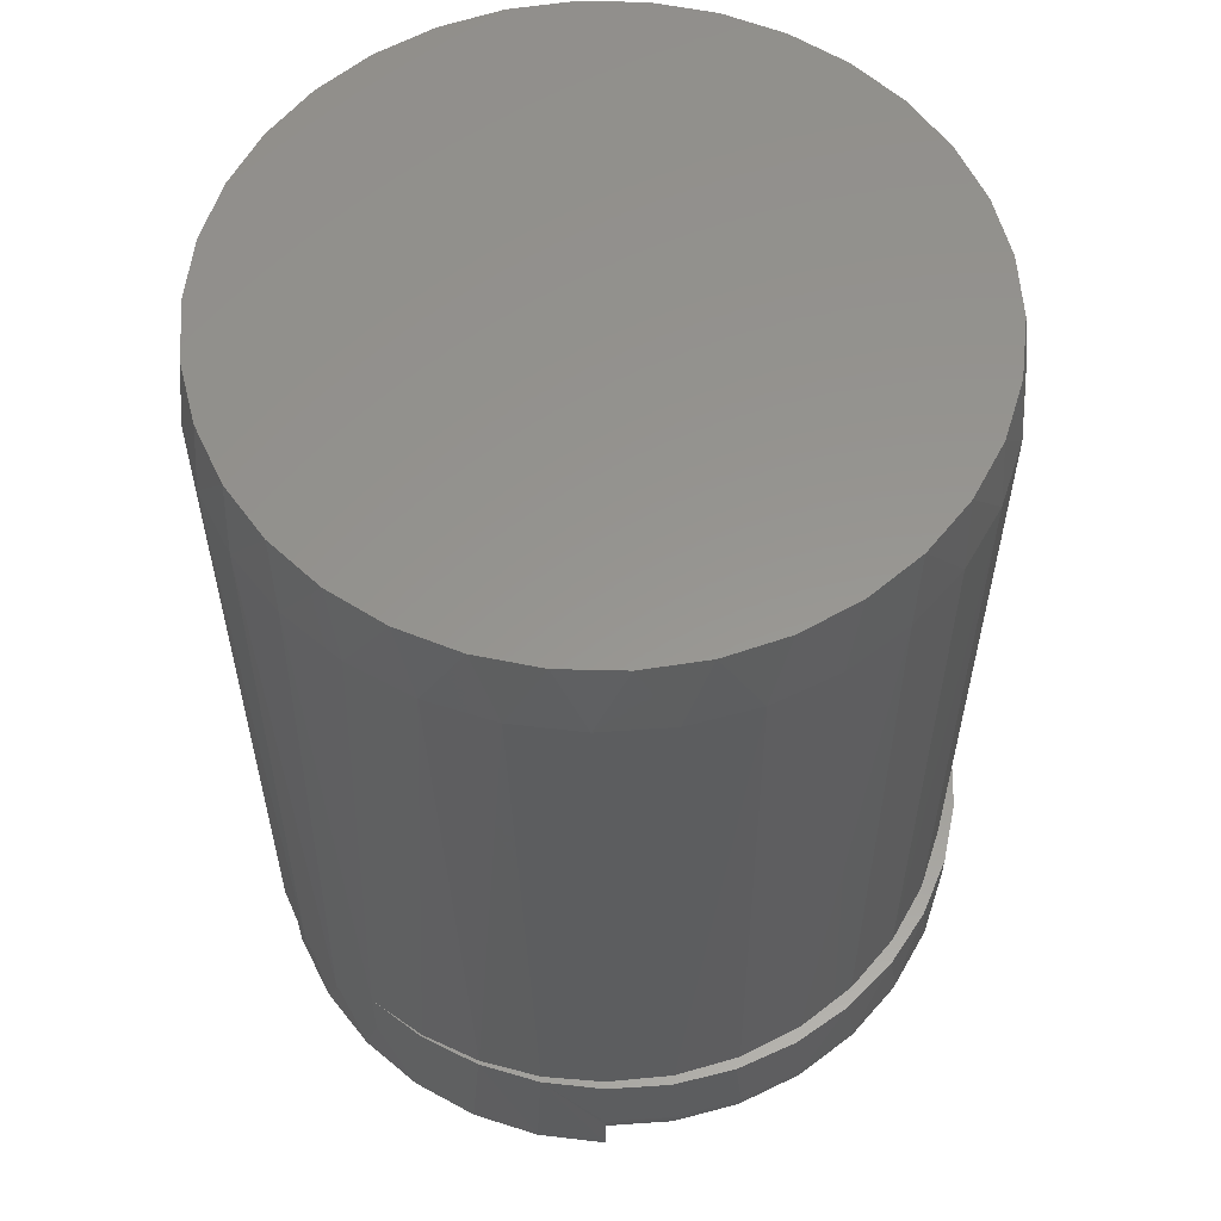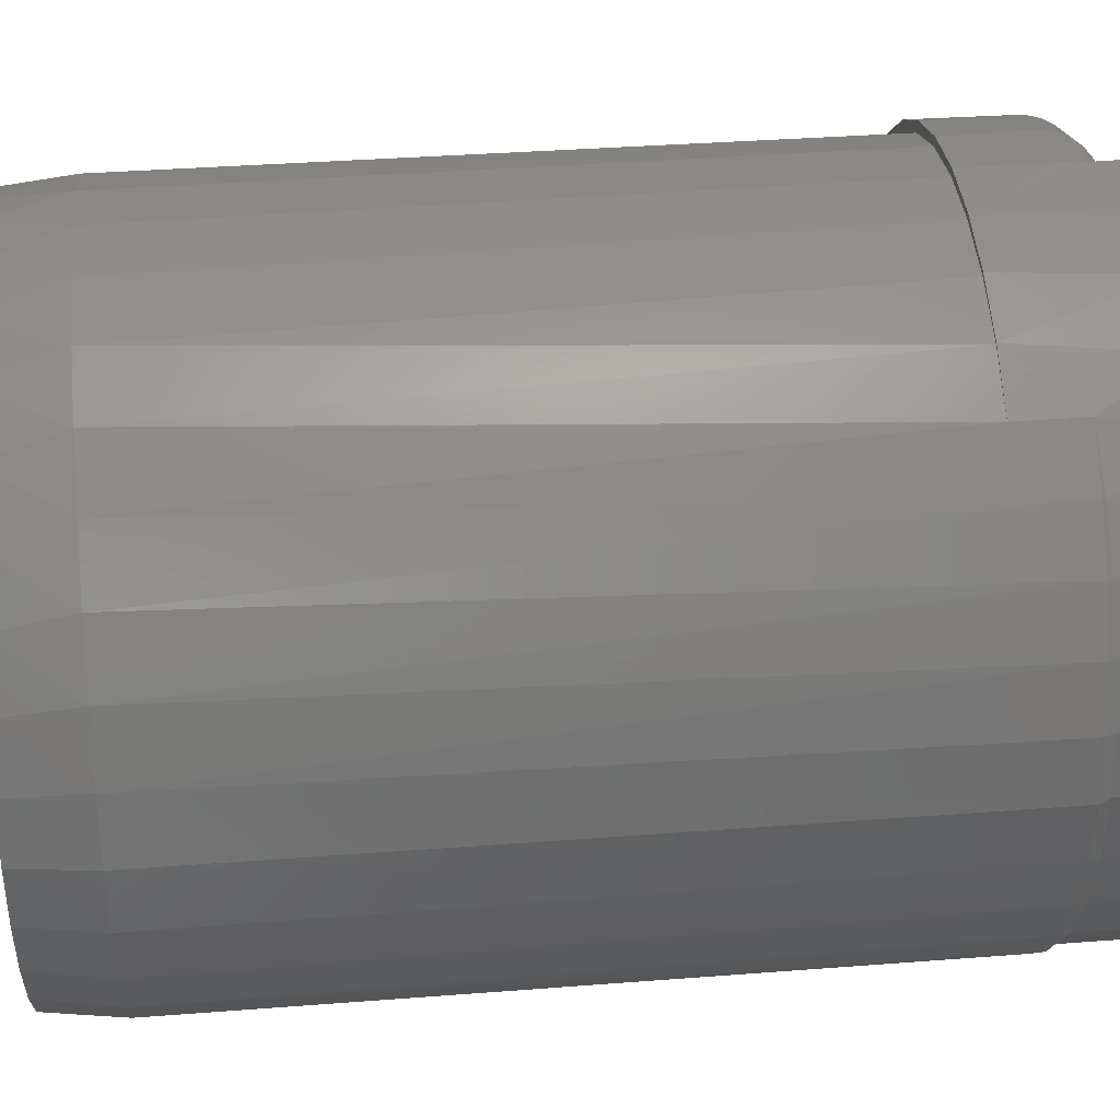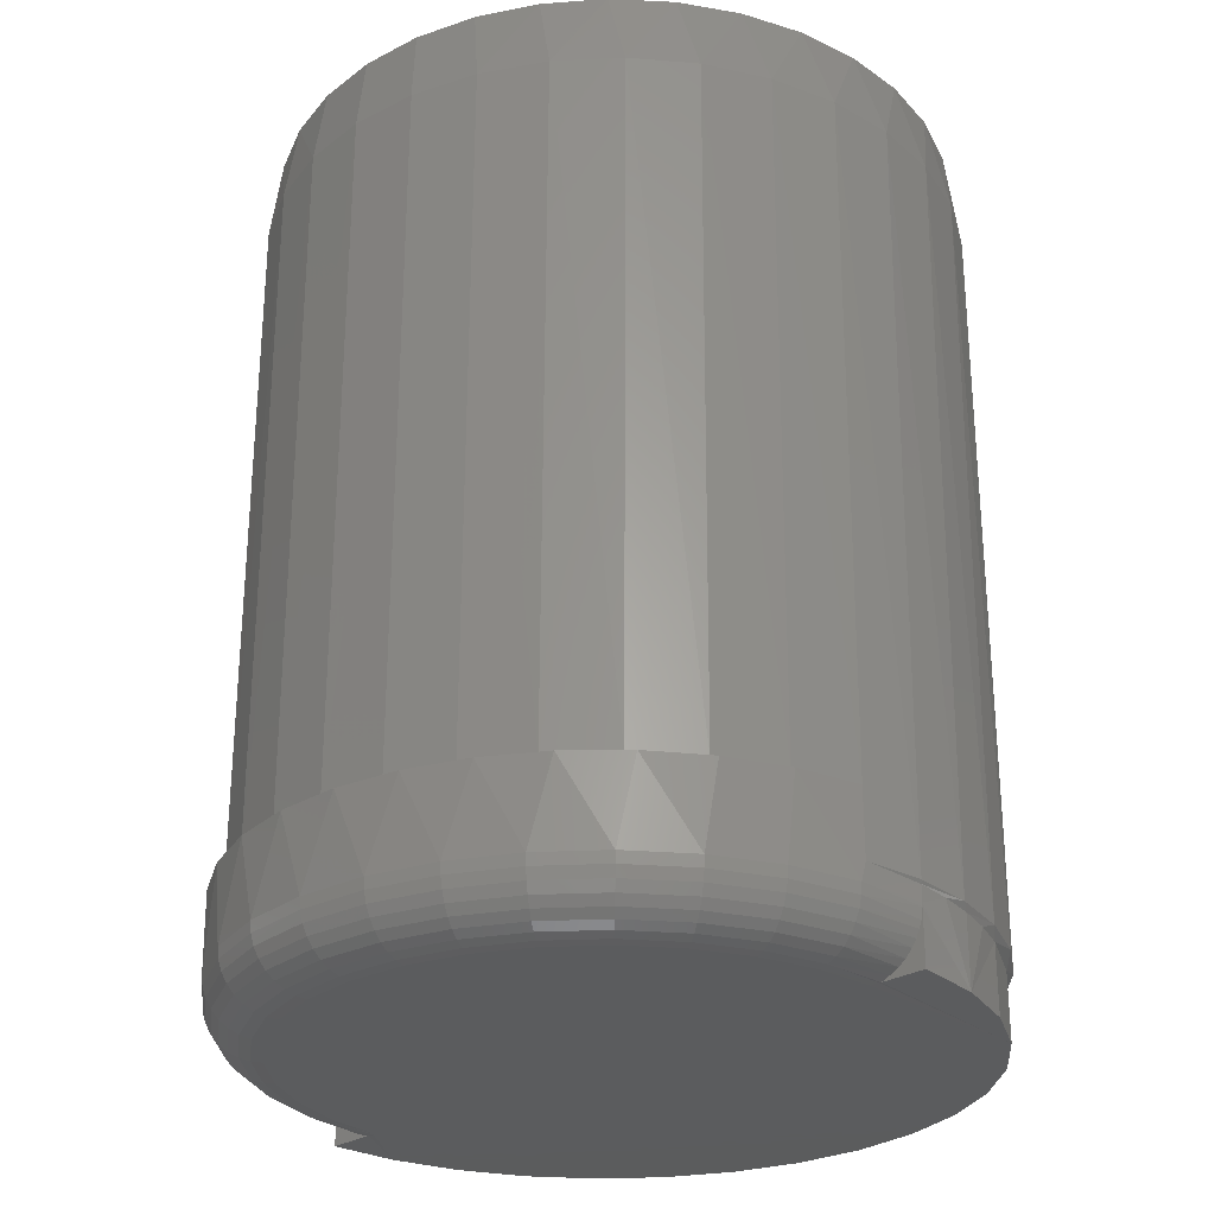
<metadata>
{"format":"stl","ext":"stl","renderer":"f3d","projection":"perspective","resolution":1024,"background":"white","views":[{"elev":57.9,"azim":-178.6,"up":"+Z"},{"elev":35.4,"azim":84.2,"up":"+Y"},{"elev":-27.6,"azim":-46.5,"up":"+Z"}]}
</metadata>
<code>
# stl→obj: 312 verts, 620 faces
v -0.05555 0.2837 0.1172
v -0.106 0.277 0.1172
v -0.1088 0.2662 0.1172
v -0.1544 0.2529 0.1172
v -0.1576 0.2389 0.1172
v -0.1976 0.2202 0.1172
v -0.2003 0.2027 0.1172
v -0.234 0.1802 0.1172
v -0.2353 0.159 0.1172
v -0.2624 0.1341 0.1172
v -0.2613 0.1094 0.1172
v -0.2819 0.08364 0.1172
v -0.2773 0.05573 0.1172
v -0.2918 0.03042 0.1172
v -0.2917 -0.02371 0.1172
v -0.2816 -0.0769 0.1172
v -0.2772 -0.05612 0.1172
v -0.261 -0.1101 0.1172
v -0.2619 -0.1273 0.1172
v -0.2347 -0.16 0.1172
v -0.2333 -0.1733 0.1172
v -0.1992 -0.2038 0.1172
v -0.1967 -0.2132 0.1172
v -0.156 -0.24 0.1172
v -0.1534 -0.2457 0.1172
v -0.1065 -0.2672 0.1172
v -0.1049 -0.2696 0.1172
v -0.0528 -0.2843 0.1172
v 1.284e-16 0.2906 0.1172
v 0.05212 0.2873 0.1172
v 0.05255 0.2921 0.1172
v 0.1034 0.278 0.1172
v 0.1028 0.2748 0.1172
v 0.1509 0.255 0.1172
v 0.1504 0.2534 0.1172
v 0.1935 0.2239 0.1172
v -0.2826 3.56e-17 0.1172
v -0.0539 0.2919 0.1172
v 1.794e-17 0.2969 0.1172
v 0 0.2969 0
v 0.05716 0.2912 0
v -1.388e-17 0.2572 0.0005563
v 0 0.2515 0
v 0.1121 -0.2668 0
v 0.05716 -0.2834 0
v 0 -0.2515 0
v 0 -0.2891 0
v 0.1121 0.2746 0
v 0.1628 0.2475 0
v 2.609e-17 0.25 0
v 0.2072 0.2111 0
v -0.1367 0.2085 0
v -0.09418 0.2313 0
v 0.1628 -0.2397 0
v 2.776e-17 -0.2492 0.0005279
v -3.418e-17 -0.2422 0
v -0.04801 -0.2375 0
v -0.09418 -0.2235 0
v -0.1367 -0.2007 0
v 0.2072 -0.2033 0
v -0.04801 0.2453 0
v -0.2274 0.09808 0
v -0.2046 0.1406 0
v 0.2707 0.116 0
v -0.174 0.1779 0
v 0.2436 0.1667 0
v -0.174 -0.1701 0
v -0.2046 -0.1328 0
v 0.2436 -0.1589 0
v -0.2274 -0.09027 0
v 0.2707 -0.1082 0
v -0.2414 -0.0441 0
v 0.2873 -0.05325 0
v -0.2461 0.003906 0
v 0.293 0.003906 0
v -0.2414 0.05192 0
v 0.2873 0.06106 0
v 0.2932 -0.05671 0.6875
v 0.2766 -0.1112 0.6875
v 0.2805 -0.1014 0.0625
v 0.2582 -0.1481 0.0625
v 0.2498 -0.1615 0.6875
v 0.228 -0.1901 0.0625
v 0.2136 -0.2056 0.6875
v 0.1908 -0.2261 0.0625
v 0.1696 -0.2417 0.6875
v 0.1479 -0.2549 0.0625
v 0.1193 -0.2686 0.6875
v 0.1005 -0.2756 0.0625
v 0.06477 -0.2851 0.6875
v 0.05018 -0.2876 0.0625
v 0.008059 -0.2907 0.6875
v -0.001461 -0.2906 0.0625
v -0.04865 -0.2851 0.6875
v -0.1032 -0.2686 0.6875
v -0.1534 -0.2417 0.6875
v -0.1975 -0.2056 0.6875
v -0.2337 -0.1615 0.6875
v -0.2605 -0.1112 0.6875
v -0.0528 -0.2843 0.0625
v 0.2988 -7.12e-17 0.0625
v 0.2988 -7.12e-17 0.6875
v 0.2942 -0.05152 0.0625
v -0.2826 3.56e-17 0.6875
v -0.2771 -0.05671 0.6875
v 2.776e-17 -0.289 0.04387
v 2.776e-17 -0.2875 0.03492
v 2.776e-17 -0.2855 0.02902
v 1.388e-17 -0.2826 0.02318
v 2.776e-17 -0.2787 0.01744
v 2.776e-17 -0.2727 0.01127
v 2.776e-17 -0.2667 0.006947
v 1.388e-17 -0.259 0.003134
v -1.388e-17 0.2641 0.002169
v -1.388e-17 0.2711 0.005025
v 0 0.2782 0.009412
v -1.388e-17 0.283 0.01361
v 0 0.2878 0.01922
v 0 0.2917 0.02551
v 0 0.2946 0.03234
v 0 0.2963 0.03953
v 0.2287 0.187 0.06014
v 0.2568 0.1449 0.05797
v 0.2772 0.09874 0.05605
v 0.2893 0.04997 0.05444
v 0.2867 -0.05643 0.05223
v 0.2697 -0.1105 0.05181
v 0.2426 -0.1603 0.05194
v 2.064e-16 -0.2891 0.06005
v -5.382e-17 -0.2891 0.04688
v 0.02872 -0.2877 0.0588
v 0.2929 2.259e-13 0.05318
v 0.1935 0.2239 0.0625
v 0 0.2969 0.04688
v 0.1121 -0.2668 0.05551
v 0.08503 -0.2765 0.05652
v 0.05709 -0.2834 0.05762
v 0.1624 -0.2399 0.05383
v 0.2064 -0.204 0.05263
v 0.1696 0.2417 0.6875
v 0.2136 0.2056 0.6875
v -0.2771 0.05671 0.6875
v -0.2605 0.1112 0.6875
v -0.2337 0.1615 0.6875
v -0.1975 0.2056 0.6875
v -0.1534 0.2417 0.6875
v -0.1032 0.2686 0.6875
v -0.04865 0.2851 0.6875
v 0.008059 0.2907 0.6875
v 0.06477 0.2851 0.6875
v 0.1193 0.2686 0.6875
v 0.2298 0.188 0.0625
v 0.2498 0.1615 0.6875
v 0.2593 0.1463 0.0625
v 0.2766 0.1112 0.6875
v 0.281 0.1001 0.0625
v 0.2932 0.05671 0.6875
v 0.2943 0.05085 0.0625
v -0.04979 -0.2464 0.0009007
v -0.05716 -0.2834 0.04688
v -0.05698 -0.2825 0.03773
v -0.05646 -0.2799 0.02894
v -0.05561 -0.2757 0.02083
v -0.05448 -0.27 0.01373
v -0.05309 -0.263 0.0079
v -0.05151 -0.2551 0.003568
v -0.2873 -0.05325 0.04688
v -0.293 0.003906 0.04688
v -0.2865 -0.05307 0.03773
v -0.2921 0.003906 0.03773
v -0.2838 -0.05255 0.02894
v -0.2894 0.003906 0.02894
v -0.2796 -0.05171 0.02083
v -0.2851 0.003906 0.02083
v -0.2739 -0.05057 0.01373
v -0.2792 0.003906 0.01373
v -0.2669 -0.04918 0.0079
v -0.2721 0.003906 0.0079
v -0.259 -0.0476 0.003568
v -0.264 0.003906 0.003568
v -0.2503 -0.04589 0.0009007
v -0.2552 0.003906 0.0009007
v -0.2707 -0.1082 0.04688
v -0.2698 -0.1079 0.03773
v -0.2674 -0.1068 0.02894
v -0.2634 -0.1052 0.02083
v -0.258 -0.103 0.01373
v -0.2514 -0.1002 0.0079
v -0.2439 -0.09713 0.003568
v -0.2358 -0.09377 0.0009007
v -0.2436 -0.1589 0.04688
v -0.2428 -0.1584 0.03773
v -0.2406 -0.1569 0.02894
v -0.237 -0.1545 0.02083
v -0.2322 -0.1512 0.01373
v -0.2263 -0.1473 0.0079
v -0.2195 -0.1428 0.003568
v -0.2122 -0.1379 0.0009007
v -0.2072 -0.2033 0.04688
v -0.2065 -0.2026 0.03773
v -0.2046 -0.2007 0.02894
v -0.2016 -0.1977 0.02083
v -0.1975 -0.1935 0.01373
v -0.1924 -0.1885 0.0079
v -0.1867 -0.1828 0.003568
v -0.1805 -0.1766 0.0009007
v -0.1628 -0.2397 0.04688
v -0.1623 -0.2389 0.03773
v -0.1608 -0.2367 0.02894
v -0.1584 -0.2331 0.02083
v -0.1551 -0.2283 0.01373
v -0.1512 -0.2224 0.0079
v -0.1467 -0.2156 0.003568
v -0.1418 -0.2083 0.0009007
v -0.1121 -0.2668 0.04688
v -0.1118 -0.2659 0.03773
v -0.1107 -0.2635 0.02894
v -0.1091 -0.2595 0.02083
v -0.1069 -0.2541 0.01373
v -0.1041 -0.2475 0.0079
v -0.101 -0.24 0.003568
v -0.09768 -0.2319 0.0009007
v -0.04979 0.2542 0.0009007
v -0.05716 0.2912 0.04688
v -0.05698 0.2904 0.03773
v -0.05646 0.2877 0.02894
v -0.05561 0.2835 0.02083
v -0.05448 0.2778 0.01373
v -0.05309 0.2708 0.0079
v -0.05151 0.2629 0.003568
v -0.2873 0.06106 0.04688
v -0.2865 0.06089 0.03773
v -0.2838 0.06037 0.02894
v -0.2796 0.05952 0.02083
v -0.2739 0.05838 0.01373
v -0.2669 0.057 0.0079
v -0.259 0.05542 0.003568
v -0.2503 0.0537 0.0009007
v -0.1121 0.2746 0.04688
v -0.1118 0.2737 0.03773
v -0.1107 0.2713 0.02894
v -0.1091 0.2673 0.02083
v -0.1069 0.2619 0.01373
v -0.1041 0.2553 0.0079
v -0.101 0.2478 0.003568
v -0.09768 0.2397 0.0009007
v -0.1628 0.2475 0.04688
v -0.1623 0.2468 0.03773
v -0.1608 0.2445 0.02894
v -0.1584 0.2409 0.02083
v -0.1551 0.2361 0.01373
v -0.1512 0.2302 0.0079
v -0.1467 0.2234 0.003568
v -0.1418 0.2161 0.0009007
v -0.2072 0.2111 0.04688
v -0.2065 0.2104 0.03773
v -0.2046 0.2085 0.02894
v -0.2016 0.2055 0.02083
v -0.1975 0.2014 0.01373
v -0.1924 0.1963 0.0079
v -0.1867 0.1906 0.003568
v -0.1805 0.1844 0.0009007
v -0.2436 0.1667 0.04688
v -0.2428 0.1662 0.03773
v -0.2406 0.1647 0.02894
v -0.237 0.1623 0.02083
v -0.2322 0.159 0.01373
v -0.2263 0.1551 0.0079
v -0.2195 0.1506 0.003568
v -0.2122 0.1457 0.0009007
v -0.2707 0.116 0.04688
v -0.2698 0.1157 0.03773
v -0.2674 0.1147 0.02894
v -0.2634 0.113 0.02083
v -0.258 0.1108 0.01373
v -0.2514 0.108 0.0079
v -0.2439 0.1049 0.003568
v -0.2358 0.1016 0.0009007
v 0.03416 0.2817 0.75
v -0.01804 0.2817 0.75
v -0.06936 0.2721 0.75
v 0.08548 0.2721 0.75
v 0.08548 -0.2721 0.75
v -0.01804 -0.2817 0.75
v 0.03416 -0.2817 0.75
v 0.1342 0.2532 0.75
v -0.118 0.2532 0.75
v 0.1785 0.2258 0.75
v -0.1624 0.2258 0.75
v 0.2171 0.1906 0.75
v -0.201 0.1906 0.75
v 0.2486 0.1489 0.75
v -0.2325 0.1489 0.75
v 0.2719 0.1022 0.75
v -0.2557 0.1022 0.75
v 0.2861 0.05198 0.75
v -0.27 0.05198 0.75
v 0.291 1.823e-16 0.75
v -0.2748 -1.324e-06 0.75
v 0.2861 -0.05198 0.75
v -0.27 -0.05198 0.75
v 0.2719 -0.1022 0.75
v -0.2557 -0.1022 0.75
v 0.2486 -0.1489 0.75
v -0.2325 -0.1489 0.75
v 0.2171 -0.1906 0.75
v -0.201 -0.1906 0.75
v 0.1785 -0.2258 0.75
v -0.1624 -0.2258 0.75
v 0.1342 -0.2532 0.75
v -0.118 -0.2532 0.75
v -0.06936 -0.2721 0.75
f 1 2 3
f 3 2 4
f 3 4 5
f 4 6 5
f 5 6 7
f 7 6 8
f 7 8 9
f 9 8 10
f 9 10 11
f 11 10 12
f 11 12 13
f 12 14 13
f 15 16 17
f 18 17 16
f 16 19 18
f 20 18 19
f 19 21 20
f 22 20 21
f 21 23 22
f 24 22 23
f 23 25 24
f 26 24 25
f 25 27 26
f 28 26 27
f 29 30 31
f 31 30 32
f 30 33 32
f 34 32 33
f 33 35 34
f 36 34 35
f 37 13 14
f 37 14 15
f 37 15 17
f 38 2 1
f 38 1 29
f 38 29 31
f 38 31 39
f 40 41 42
f 43 42 41
f 44 45 46
f 45 47 46
f 48 49 50
f 51 52 53
f 43 41 48
f 43 48 50
f 54 44 46
f 54 46 55
f 54 55 56
f 54 56 57
f 54 57 58
f 54 58 59
f 54 59 60
f 50 49 61
f 61 49 51
f 61 51 53
f 62 63 64
f 64 63 65
f 64 65 66
f 66 65 52
f 66 52 51
f 67 68 69
f 69 68 70
f 69 70 71
f 71 70 72
f 71 72 73
f 73 72 74
f 73 74 75
f 75 74 76
f 75 76 77
f 77 76 62
f 77 62 64
f 67 69 59
f 59 69 60
f 78 79 80
f 81 80 79
f 79 82 81
f 83 81 82
f 82 84 83
f 85 83 84
f 84 86 85
f 85 86 87
f 87 86 88
f 87 88 89
f 89 88 90
f 89 90 91
f 91 90 92
f 91 92 93
f 93 92 94
f 26 95 96
f 26 96 24
f 24 96 97
f 24 97 22
f 22 97 98
f 22 98 20
f 20 98 99
f 28 100 93
f 28 93 94
f 28 94 95
f 28 95 26
f 101 102 103
f 103 102 78
f 103 78 80
f 104 37 105
f 105 37 17
f 105 17 99
f 99 17 18
f 99 18 20
f 47 106 107
f 47 107 108
f 47 108 109
f 47 109 110
f 47 110 111
f 47 111 112
f 47 112 113
f 47 113 46
f 40 42 114
f 40 114 115
f 40 115 116
f 40 116 117
f 40 117 118
f 40 118 119
f 40 119 120
f 40 120 121
f 41 32 48
f 48 32 34
f 48 34 49
f 51 122 66
f 66 122 123
f 66 123 64
f 123 124 64
f 77 64 124
f 124 125 77
f 75 77 125
f 71 73 126
f 126 127 71
f 69 71 127
f 127 128 69
f 60 69 128
f 129 130 131
f 132 126 73
f 132 73 75
f 132 75 125
f 133 122 51
f 133 51 49
f 133 49 34
f 133 34 36
f 31 32 41
f 31 41 40
f 31 40 121
f 31 121 134
f 31 134 39
f 45 44 135
f 45 135 136
f 45 136 137
f 45 137 131
f 45 131 130
f 45 130 106
f 45 106 47
f 135 44 138
f 138 44 54
f 138 54 139
f 139 54 60
f 139 60 128
f 36 140 141
f 36 35 140
f 142 143 11
f 9 11 143
f 143 144 9
f 7 9 144
f 144 145 7
f 5 7 145
f 145 146 5
f 3 5 146
f 146 147 3
f 1 3 147
f 147 148 1
f 149 150 30
f 33 30 150
f 150 151 33
f 35 33 151
f 151 140 35
f 152 153 154
f 154 153 155
f 154 155 156
f 156 155 157
f 29 1 148
f 29 148 149
f 29 149 30
f 133 36 152
f 152 36 141
f 152 141 153
f 37 104 13
f 13 104 142
f 13 142 11
f 102 101 157
f 157 101 158
f 157 158 156
f 132 158 101
f 132 125 158
f 124 156 158
f 124 158 125
f 123 154 156
f 123 156 124
f 133 152 122
f 152 154 122
f 122 154 123
f 132 103 126
f 132 101 103
f 89 137 136
f 89 91 137
f 137 91 131
f 138 85 87
f 138 87 135
f 87 89 135
f 135 89 136
f 139 83 85
f 139 85 138
f 128 81 83
f 128 83 139
f 127 80 81
f 127 81 128
f 103 80 126
f 126 80 127
f 129 131 91
f 129 91 93
f 129 93 100
f 46 159 55
f 46 113 159
f 130 160 106
f 160 161 106
f 106 161 107
f 107 161 162
f 110 109 163
f 163 164 110
f 110 164 111
f 111 164 165
f 111 165 112
f 112 165 166
f 112 166 113
f 113 166 159
f 159 57 55
f 56 55 57
f 163 109 162
f 162 109 108
f 162 108 107
f 167 168 169
f 169 168 170
f 169 170 171
f 171 170 172
f 171 172 173
f 173 172 174
f 173 174 175
f 175 174 176
f 175 176 177
f 177 176 178
f 177 178 179
f 179 178 180
f 179 180 181
f 181 180 182
f 181 182 72
f 72 182 74
f 183 167 184
f 184 167 169
f 184 169 185
f 185 169 171
f 185 171 186
f 186 171 173
f 186 173 187
f 187 173 175
f 187 175 188
f 188 175 177
f 188 177 189
f 189 177 179
f 189 179 190
f 190 179 181
f 190 181 70
f 70 181 72
f 191 183 192
f 192 183 184
f 192 184 193
f 193 184 185
f 193 185 194
f 194 185 186
f 194 186 195
f 195 186 187
f 195 187 196
f 196 187 188
f 196 188 197
f 197 188 189
f 197 189 198
f 198 189 190
f 198 190 68
f 68 190 70
f 199 191 200
f 200 191 192
f 200 192 201
f 201 192 193
f 201 193 202
f 202 193 194
f 202 194 203
f 203 194 195
f 203 195 204
f 204 195 196
f 204 196 205
f 205 196 197
f 205 197 206
f 206 197 198
f 206 198 67
f 67 198 68
f 207 199 208
f 208 199 200
f 208 200 209
f 209 200 201
f 209 201 210
f 210 201 202
f 210 202 211
f 211 202 203
f 211 203 212
f 212 203 204
f 212 204 213
f 213 204 205
f 213 205 214
f 214 205 206
f 214 206 59
f 59 206 67
f 215 207 216
f 216 207 208
f 216 208 217
f 217 208 209
f 217 209 218
f 218 209 210
f 218 210 219
f 219 210 211
f 219 211 220
f 220 211 212
f 220 212 221
f 221 212 213
f 221 213 222
f 222 213 214
f 222 214 58
f 58 214 59
f 160 215 161
f 161 215 216
f 161 216 162
f 162 216 217
f 162 217 163
f 163 217 218
f 163 218 164
f 164 218 219
f 164 219 165
f 165 219 220
f 165 220 166
f 166 220 221
f 166 221 159
f 159 221 222
f 159 222 57
f 57 222 58
f 43 223 42
f 43 50 223
f 134 121 224
f 224 121 225
f 225 121 120
f 225 120 226
f 226 120 119
f 226 119 227
f 119 118 227
f 228 227 118
f 229 116 115
f 229 115 230
f 230 115 114
f 230 114 223
f 114 42 223
f 50 61 223
f 168 231 170
f 170 231 232
f 170 232 172
f 172 232 233
f 172 233 174
f 174 233 234
f 174 234 176
f 176 234 235
f 176 235 178
f 178 235 236
f 178 236 180
f 180 236 237
f 180 237 182
f 182 237 238
f 182 238 74
f 74 238 76
f 116 229 117
f 117 229 228
f 117 228 118
f 239 224 240
f 240 224 225
f 240 225 241
f 241 225 226
f 241 226 242
f 242 226 227
f 242 227 243
f 243 227 228
f 243 228 244
f 244 228 229
f 244 229 245
f 245 229 230
f 245 230 246
f 246 230 223
f 246 223 53
f 53 223 61
f 247 239 248
f 248 239 240
f 248 240 249
f 249 240 241
f 249 241 250
f 250 241 242
f 250 242 251
f 251 242 243
f 251 243 252
f 252 243 244
f 252 244 253
f 253 244 245
f 253 245 254
f 254 245 246
f 254 246 52
f 52 246 53
f 255 247 256
f 256 247 248
f 256 248 257
f 257 248 249
f 257 249 258
f 258 249 250
f 258 250 259
f 259 250 251
f 259 251 260
f 260 251 252
f 260 252 261
f 261 252 253
f 261 253 262
f 262 253 254
f 262 254 65
f 65 254 52
f 263 255 264
f 264 255 256
f 264 256 265
f 265 256 257
f 265 257 266
f 266 257 258
f 266 258 267
f 267 258 259
f 267 259 268
f 268 259 260
f 268 260 269
f 269 260 261
f 269 261 270
f 270 261 262
f 270 262 63
f 63 262 65
f 271 263 272
f 272 263 264
f 272 264 273
f 273 264 265
f 273 265 274
f 274 265 266
f 274 266 275
f 275 266 267
f 275 267 276
f 276 267 268
f 276 268 277
f 277 268 269
f 277 269 278
f 278 269 270
f 278 270 62
f 62 270 63
f 231 271 232
f 232 271 272
f 232 272 233
f 233 272 273
f 233 273 234
f 234 273 274
f 234 274 235
f 235 274 275
f 235 275 236
f 236 275 276
f 236 276 237
f 237 276 277
f 237 277 238
f 238 277 278
f 238 278 76
f 76 278 62
f 160 27 215
f 215 27 25
f 215 25 207
f 207 25 23
f 207 23 199
f 199 23 21
f 199 21 191
f 191 21 19
f 191 19 183
f 183 19 16
f 183 16 167
f 167 16 15
f 14 12 231
f 271 231 12
f 12 10 271
f 263 271 10
f 10 8 263
f 255 263 8
f 8 6 255
f 247 255 6
f 6 4 247
f 239 247 4
f 4 2 239
f 224 239 2
f 168 167 15
f 168 15 14
f 168 14 231
f 130 129 160
f 160 129 100
f 160 100 27
f 27 100 28
f 39 134 38
f 38 134 224
f 38 224 2
f 279 280 281
f 279 281 282
f 283 284 285
f 282 281 286
f 286 281 287
f 286 287 288
f 288 287 289
f 288 289 290
f 290 289 291
f 290 291 292
f 292 291 293
f 292 293 294
f 294 293 295
f 294 295 296
f 296 295 297
f 296 297 298
f 298 297 299
f 298 299 300
f 300 299 301
f 300 301 302
f 302 301 303
f 302 303 304
f 304 303 305
f 304 305 306
f 306 305 307
f 306 307 308
f 308 307 309
f 308 309 310
f 310 309 311
f 310 311 283
f 283 311 312
f 283 312 284
f 157 155 294
f 155 153 292
f 294 155 292
f 153 141 290
f 292 153 290
f 141 140 288
f 290 141 288
f 140 151 286
f 288 140 286
f 151 150 282
f 286 151 282
f 150 149 279
f 282 150 279
f 149 148 280
f 279 149 280
f 148 147 281
f 280 148 281
f 147 146 287
f 281 147 287
f 146 145 289
f 287 146 289
f 145 144 291
f 289 145 291
f 144 143 293
f 291 144 293
f 143 142 295
f 293 143 295
f 295 142 297
f 297 142 104
f 297 104 299
f 294 296 157
f 157 296 298
f 157 298 102
f 105 99 303
f 99 98 305
f 303 99 305
f 98 97 307
f 305 98 307
f 97 96 309
f 307 97 309
f 96 95 311
f 309 96 311
f 95 94 312
f 311 95 312
f 94 92 284
f 312 94 284
f 92 90 285
f 284 92 285
f 90 88 283
f 285 90 283
f 88 86 310
f 283 88 310
f 86 84 308
f 310 86 308
f 84 82 306
f 308 84 306
f 82 79 304
f 306 82 304
f 79 78 302
f 304 79 302
f 302 78 300
f 300 78 102
f 300 102 298
f 303 301 105
f 105 301 299
f 105 299 104

</code>
